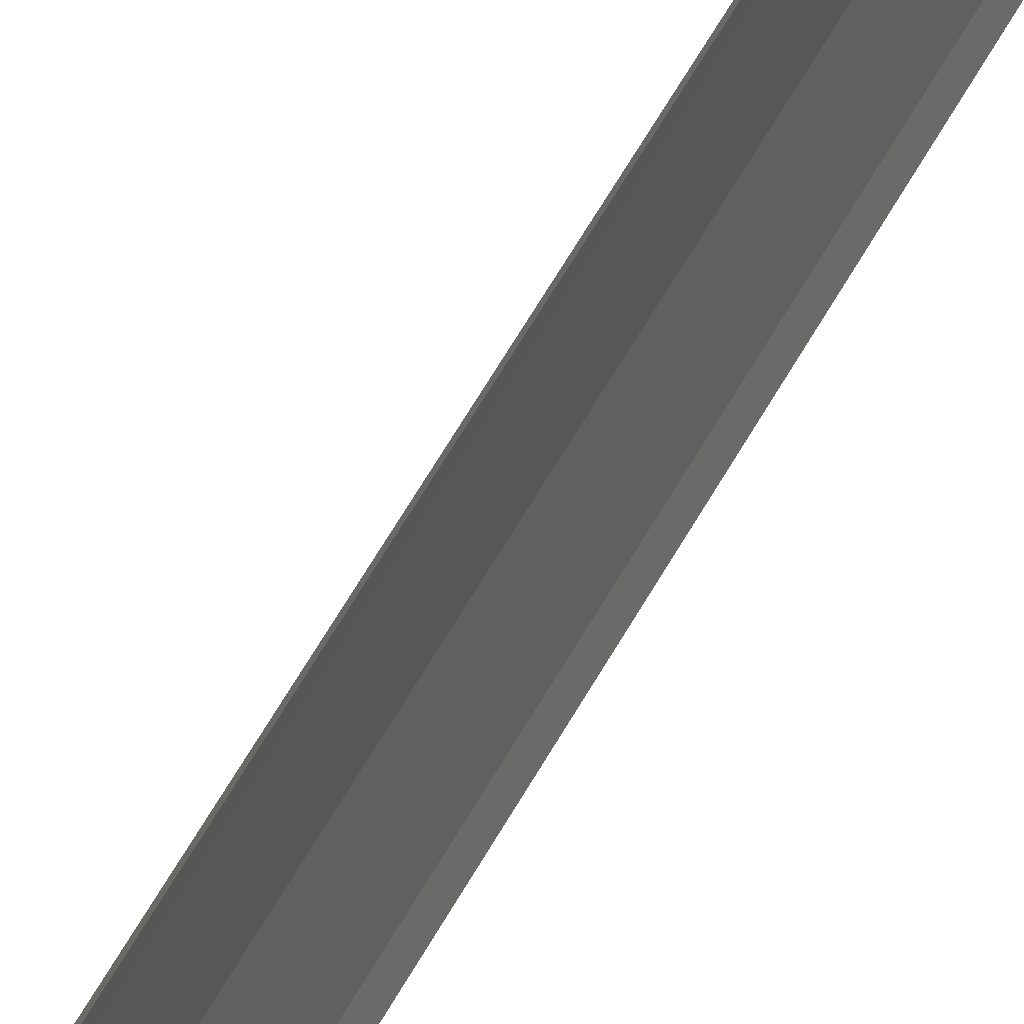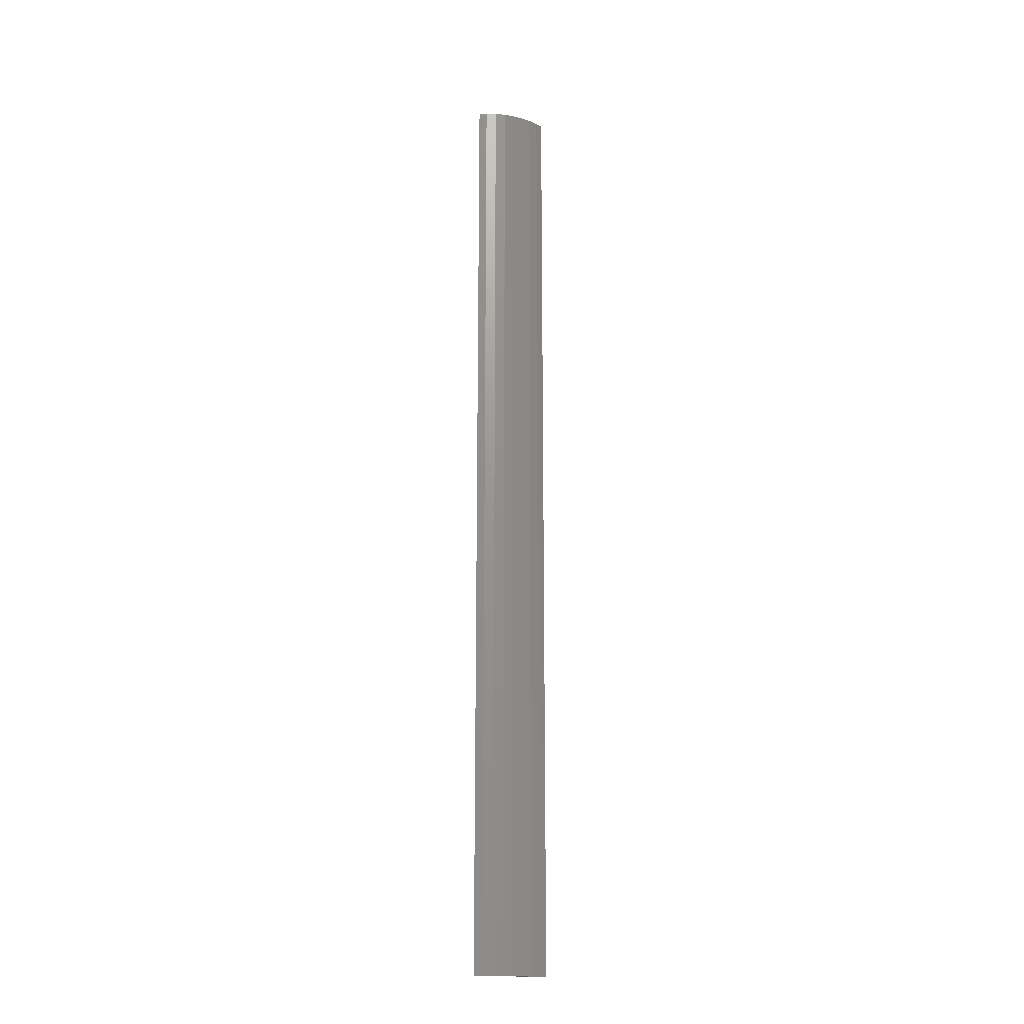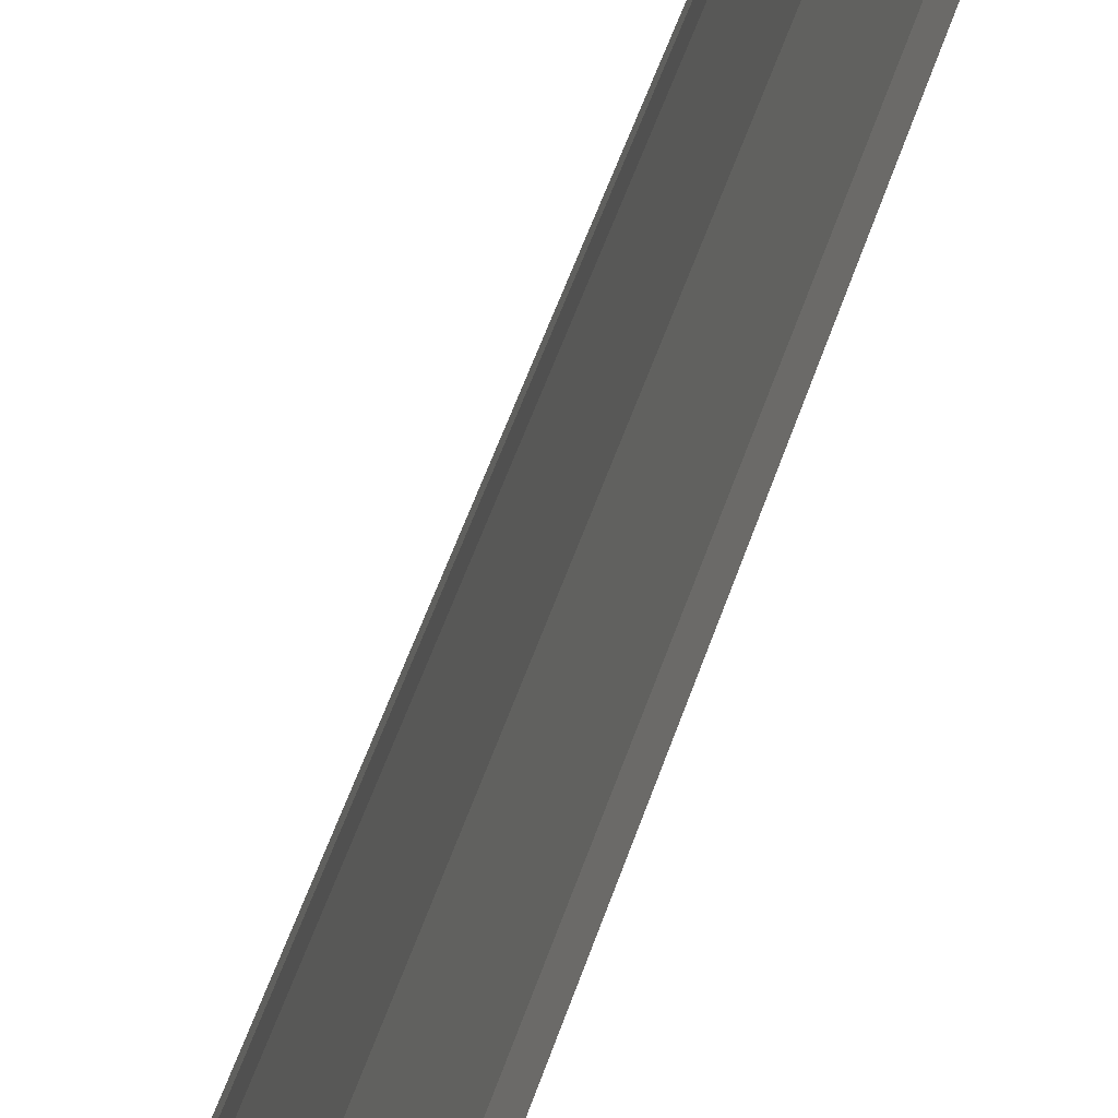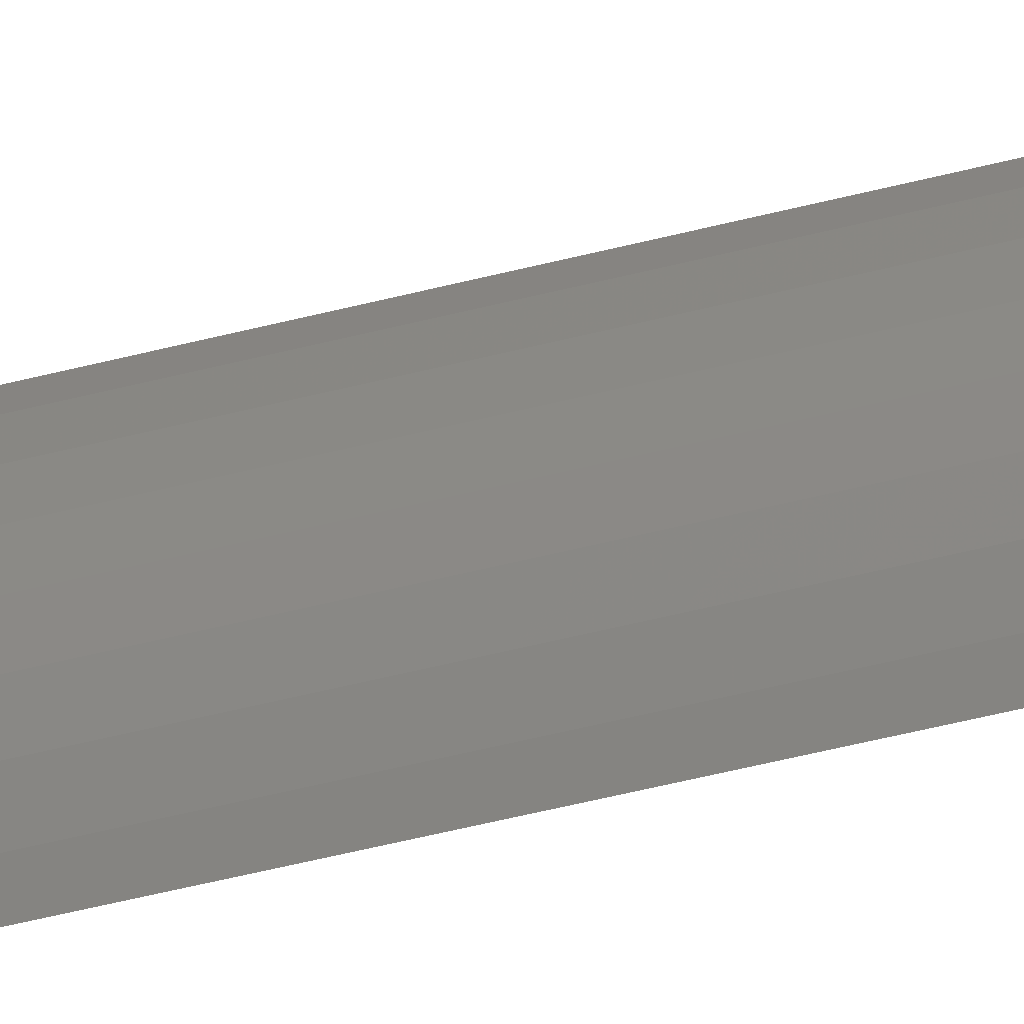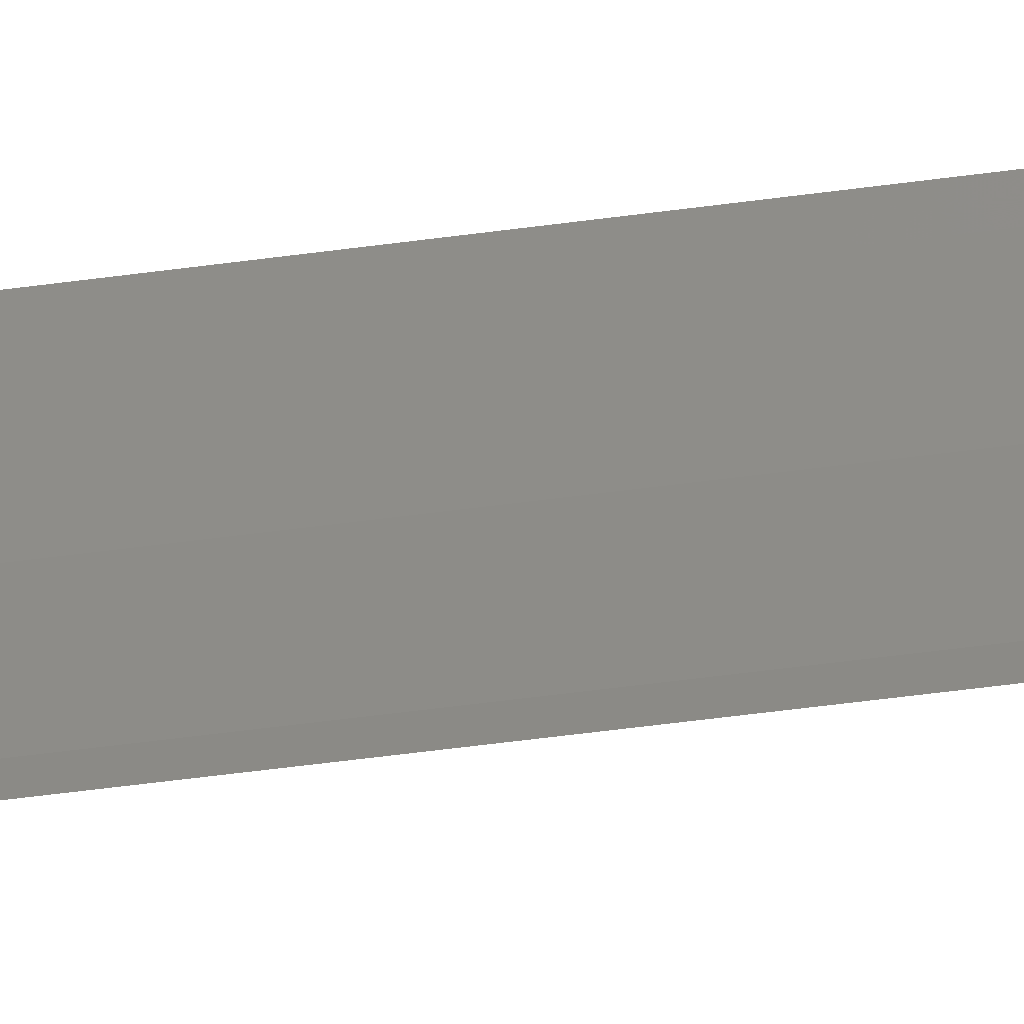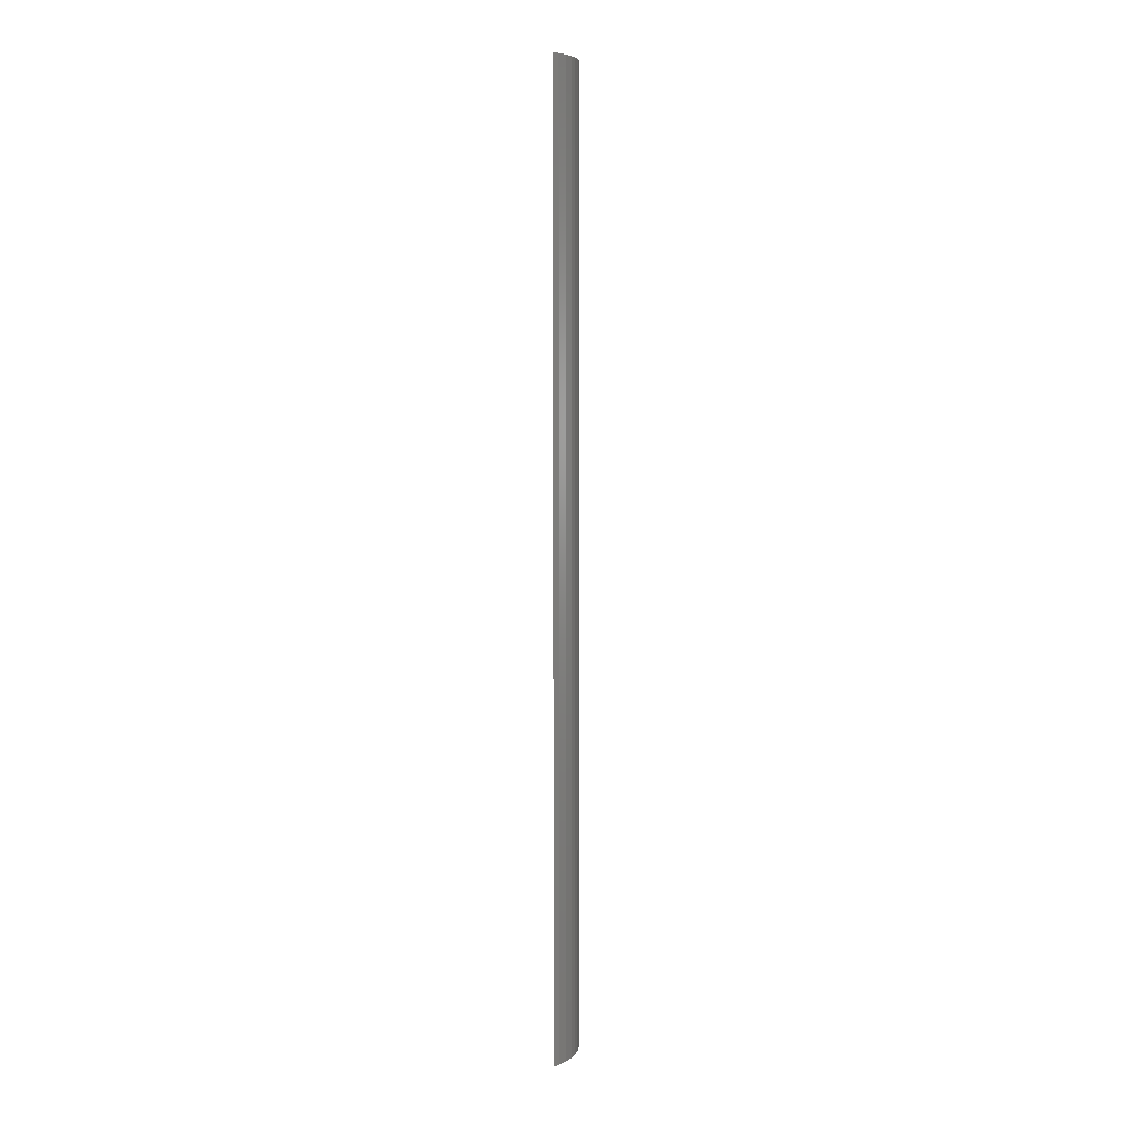
<metadata>
{"format":"stl","ext":"stl","renderer":"f3d","projection":"perspective","resolution":1024,"background":"white","views":[{"elev":49.5,"azim":-154.1,"up":"+Y"},{"elev":-18.6,"azim":68.6,"up":"+Z"},{"elev":23.2,"azim":-170.8,"up":"+Y"},{"elev":-39.2,"azim":109.1,"up":"+Y"},{"elev":-43.5,"azim":-80.4,"up":"+Y"},{"elev":6.5,"azim":18.1,"up":"+Z"}]}
</metadata>
<code>
# stl→obj: 24 verts, 44 faces
v 7 0 80
v 6.945 0.8773 0
v 6.945 0.8773 80
v 7 0 0
v 6.508 2.577 80
v 6.22 3.19 0
v 6.22 3.19 80
v 6.508 2.577 0
v 6.78 1.741 0
v 6.78 1.741 80
v 6.5 0 80
v 6.945 -0.8773 80
v 6.338 2.569 80
v 6.78 -1.741 80
v 6.338 -2.569 80
v 6.508 -2.577 80
v 6.22 -3.19 80
v 6.945 -0.8773 0
v 6.508 -2.577 0
v 6.22 -3.19 0
v 6.5 0 0
v 6.78 -1.741 0
v 6.338 -2.569 0
v 6.338 2.569 0
f 1 2 3
f 2 1 4
f 5 6 7
f 6 5 8
f 3 9 10
f 9 3 2
f 10 8 5
f 8 10 9
f 11 1 3
f 11 3 10
f 1 11 12
f 13 10 5
f 12 11 14
f 15 14 11
f 10 13 11
f 13 5 7
f 14 15 16
f 16 15 17
f 12 4 1
f 4 12 18
f 17 19 16
f 19 17 20
f 21 4 18
f 21 18 22
f 4 21 2
f 23 22 19
f 2 21 9
f 24 9 21
f 22 23 21
f 23 19 20
f 9 24 8
f 8 24 6
f 16 22 14
f 22 16 19
f 14 18 12
f 18 14 22
f 21 13 24
f 13 21 11
f 24 7 6
f 7 24 13
f 20 15 23
f 15 20 17
f 23 11 21
f 11 23 15

</code>
